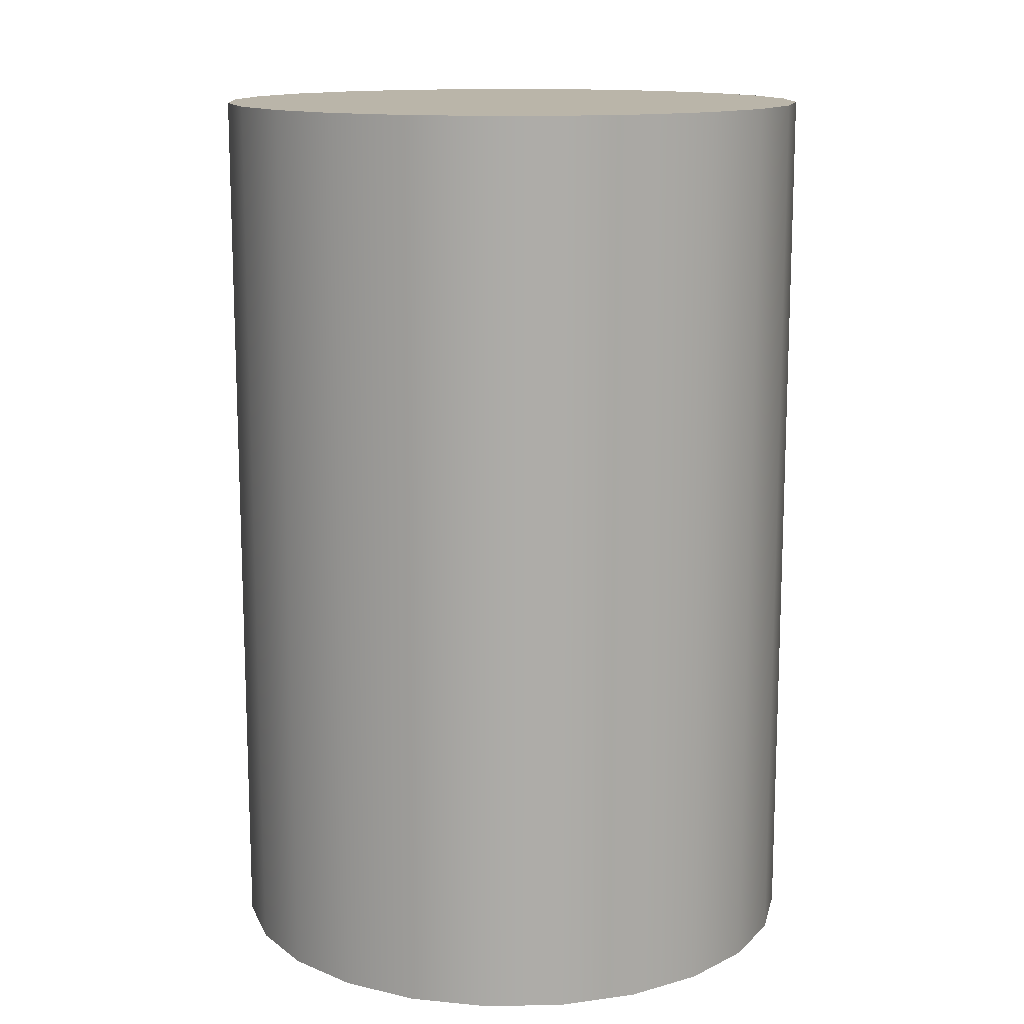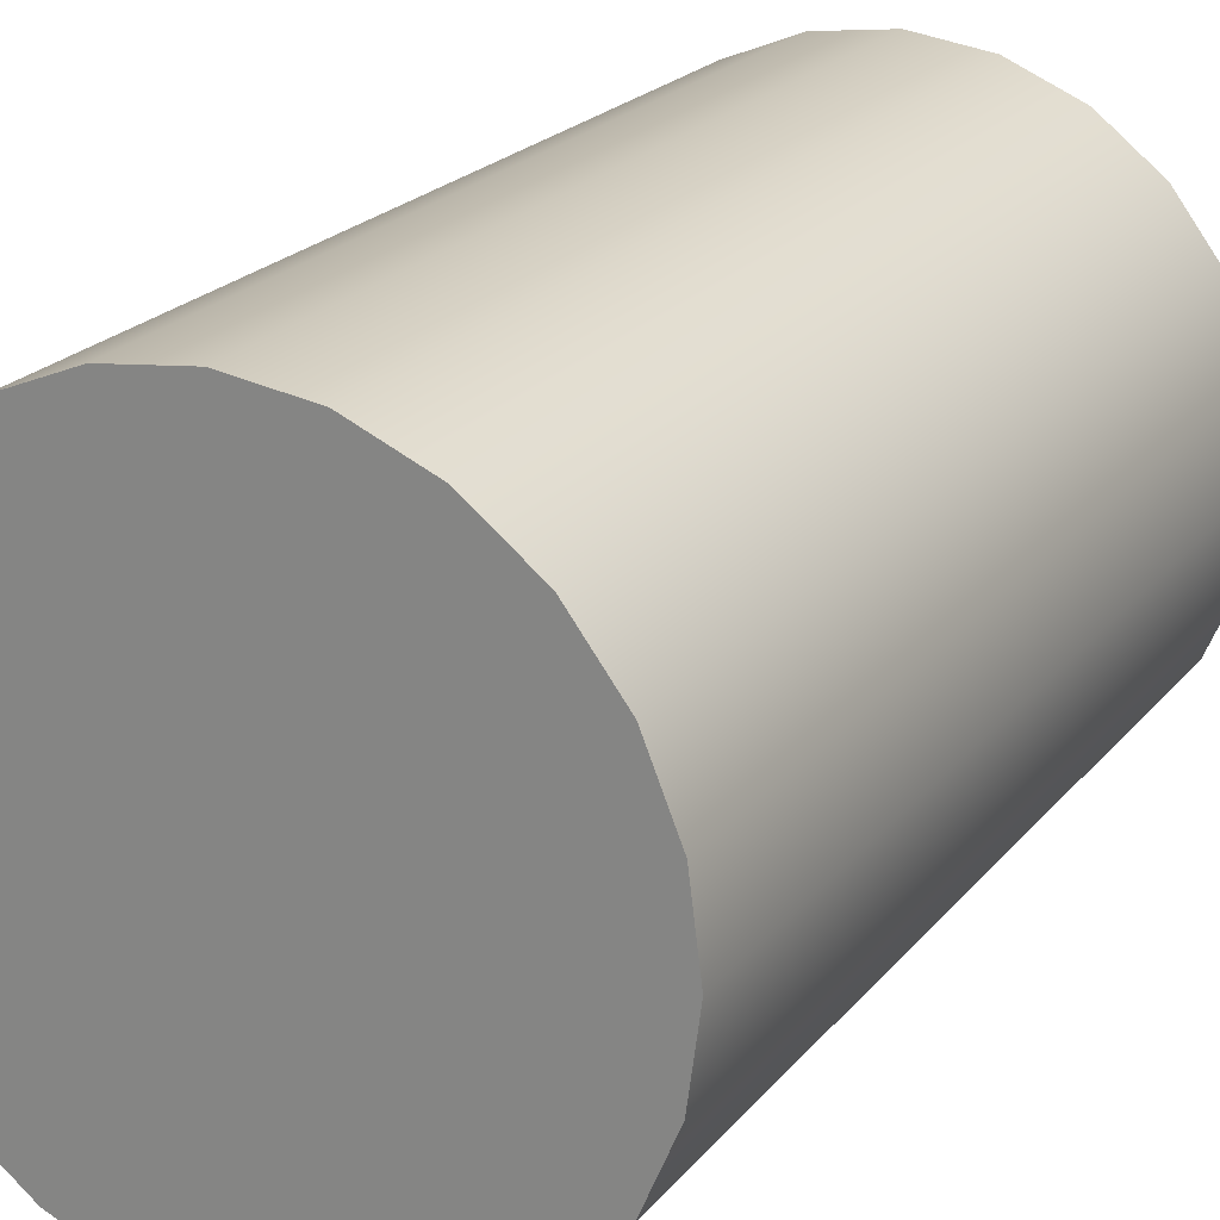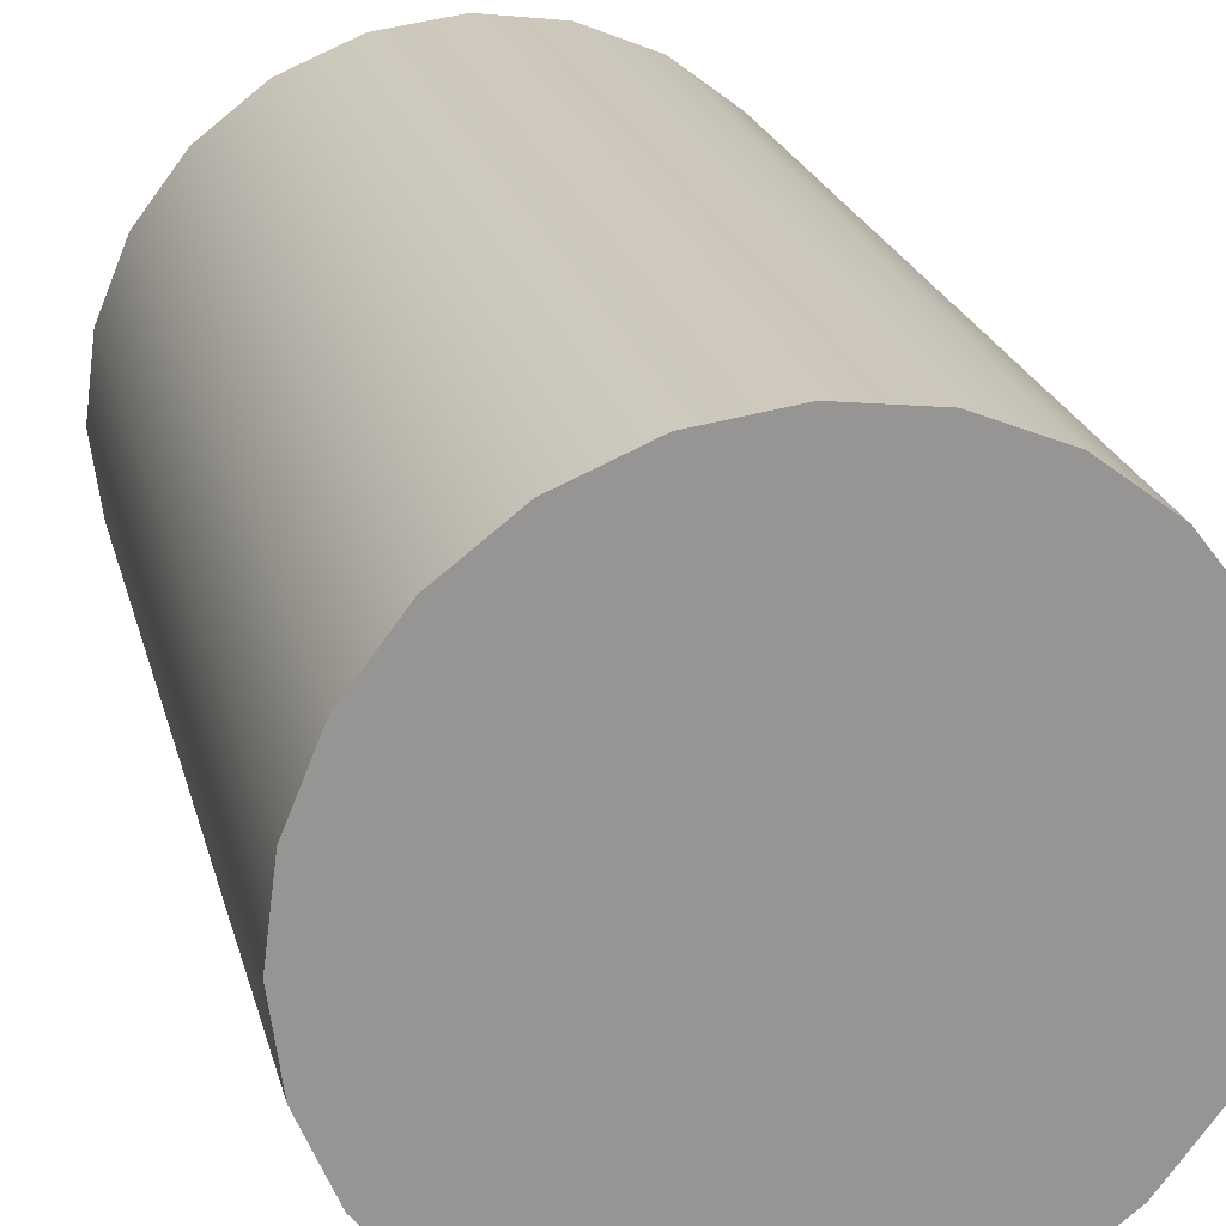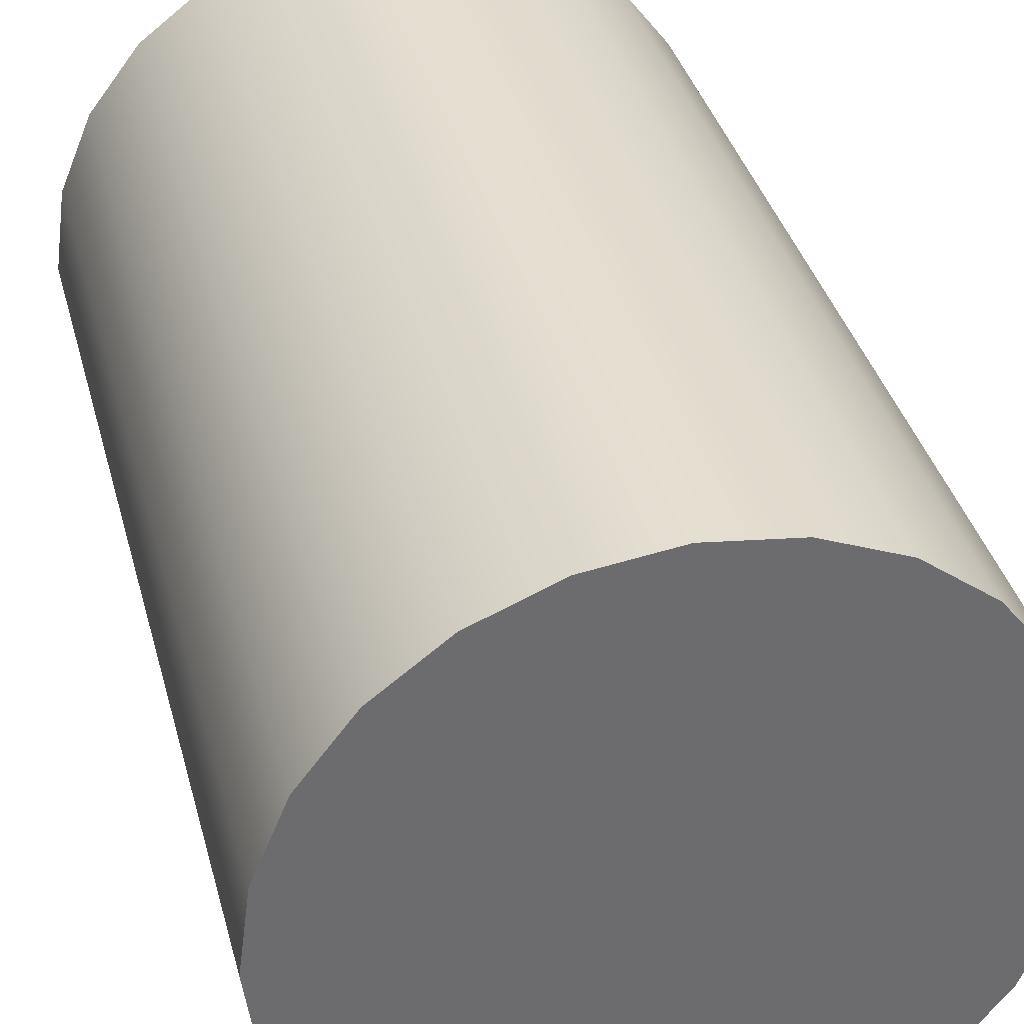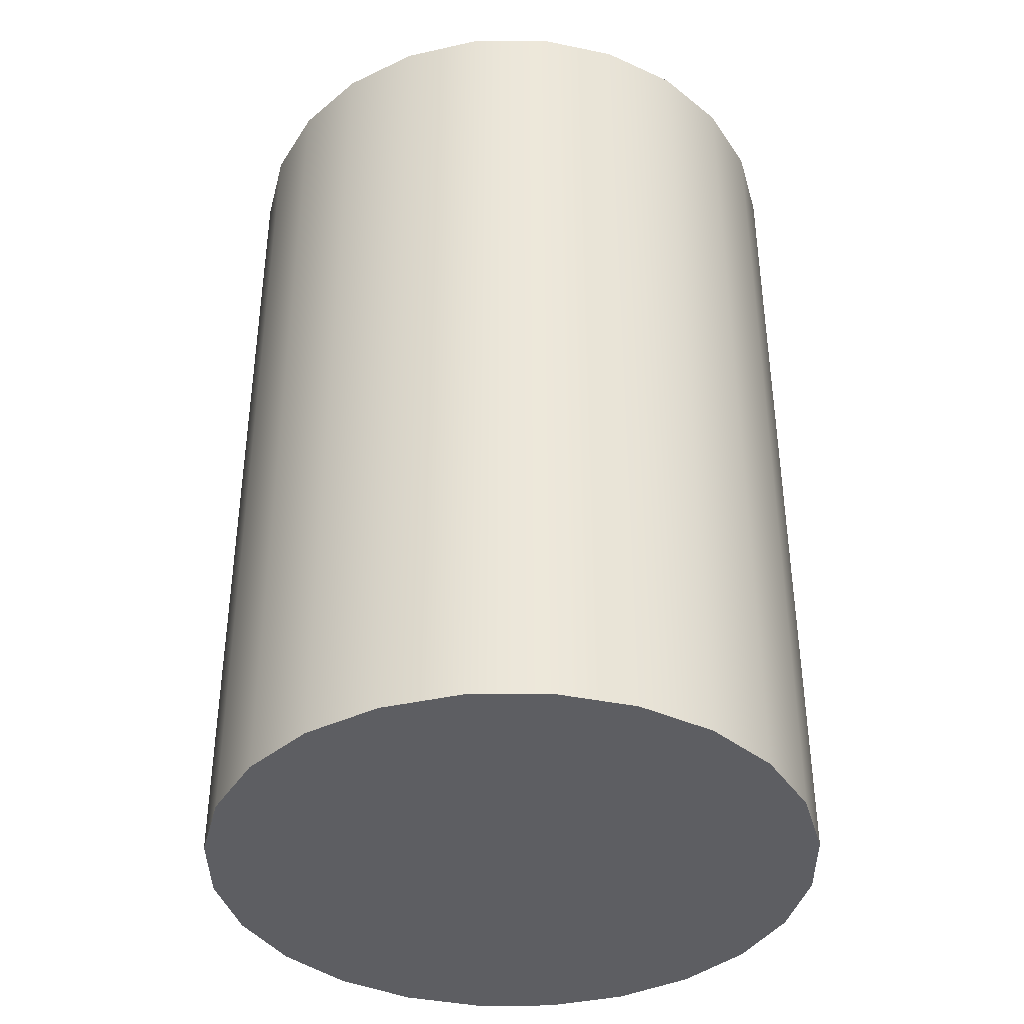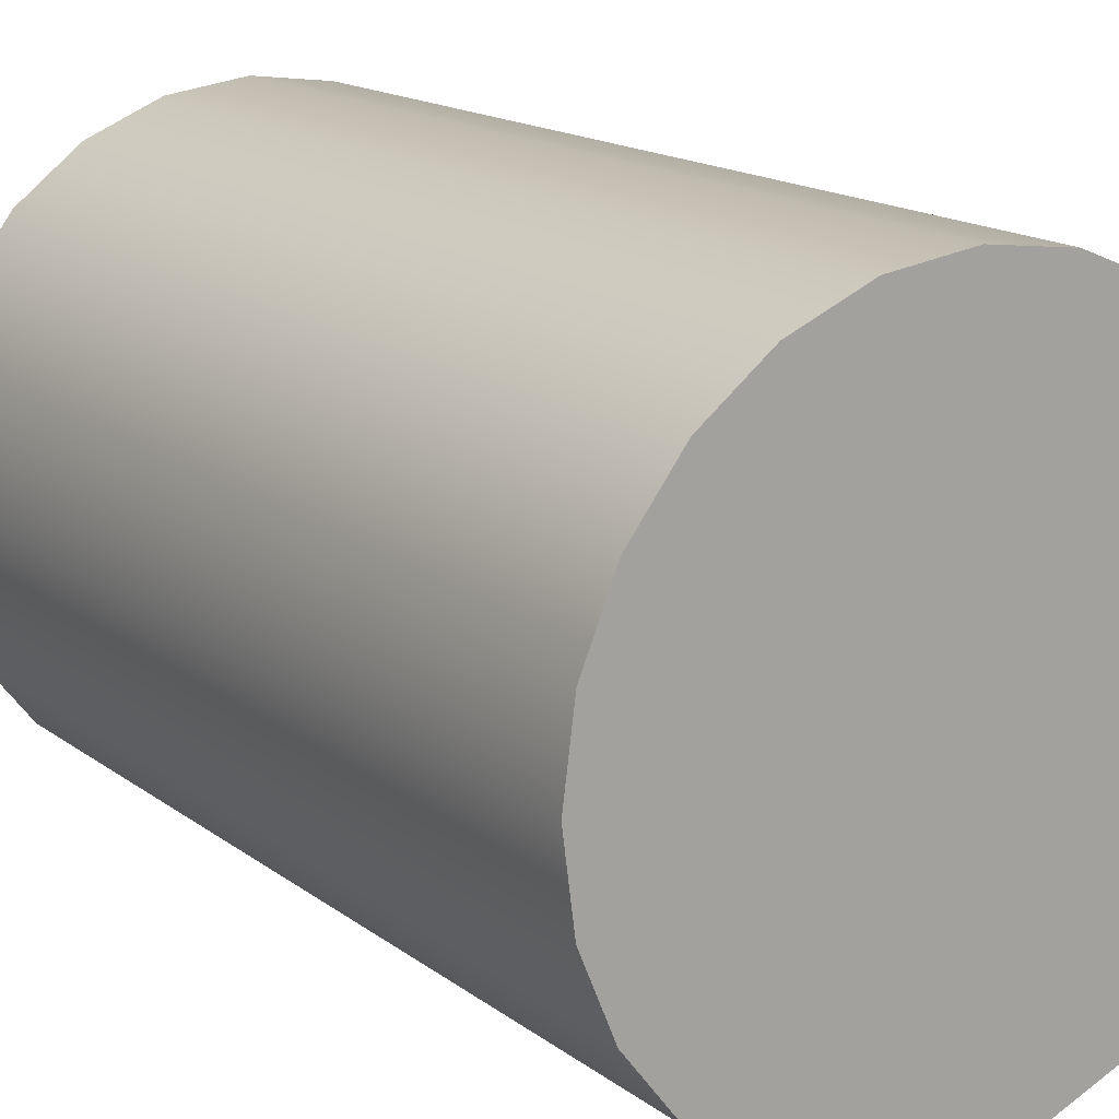
<metadata>
{"format":"obj","ext":"obj","renderer":"f3d","projection":"perspective","resolution":1024,"background":"white","views":[{"elev":13.5,"azim":-99.9,"up":"+Z"},{"elev":22.1,"azim":-151.5,"up":"+Y"},{"elev":22.5,"azim":-13.6,"up":"+Y"},{"elev":36.6,"azim":165.6,"up":"+Y"},{"elev":-39.4,"azim":173.1,"up":"+Z"},{"elev":15.9,"azim":-33.8,"up":"+Y"}]}
</metadata>
<code>
o mesh13/mesh13-geometry#mesh13-geometry
v -0.01853 -0.1005 -0.006392
v -0.01736 -0.1003 -0.01999
v -0.01736 -0.1003 -0.006392
v -0.01853 -0.1005 -0.01999
v -0.01627 -0.09989 -0.01999
v -0.01971 -0.1003 -0.006392
v -0.01853 -0.1005 -0.01773
v -0.01971 -0.1003 -0.01999
v -0.01627 -0.09989 -0.006392
v -0.0208 -0.09989 -0.01999
v -0.0208 -0.09989 -0.006392
v -0.01533 -0.09917 -0.01999
v -0.02174 -0.09917 -0.01999
v -0.01533 -0.09917 -0.006392
v -0.02174 -0.09917 -0.006392
v -0.01461 -0.09823 -0.006392
v -0.02246 -0.09823 -0.01999
v -0.01461 -0.09823 -0.01999
v -0.02246 -0.09823 -0.006392
v -0.01415 -0.09714 -0.006392
v -0.02291 -0.09714 -0.006392
v -0.02291 -0.09714 -0.01999
v -0.01415 -0.09714 -0.01999
v -0.014 -0.09596 -0.006392
v -0.02307 -0.09596 -0.006392
v -0.02307 -0.09596 -0.01999
v -0.014 -0.09596 -0.01999
v -0.01415 -0.09479 -0.006392
v -0.02291 -0.09479 -0.006392
v -0.02291 -0.09479 -0.01999
v -0.01415 -0.09479 -0.01999
v -0.01461 -0.0937 -0.006392
v -0.02246 -0.0937 -0.006392
v -0.02246 -0.0937 -0.01999
v -0.01461 -0.0937 -0.01999
v -0.01533 -0.09276 -0.006392
v -0.02174 -0.09276 -0.006392
v -0.02174 -0.09276 -0.01999
v -0.01533 -0.09276 -0.01999
v -0.01627 -0.09204 -0.01999
v -0.0208 -0.09204 -0.006392
v -0.0208 -0.09204 -0.01999
v -0.01627 -0.09204 -0.006392
v -0.01736 -0.09158 -0.01999
v -0.01971 -0.09158 -0.01999
v -0.01971 -0.09158 -0.006392
v -0.01736 -0.09158 -0.006392
v -0.01853 -0.09143 -0.01999
v -0.01853 -0.09143 -0.006392
v -0.01853 -0.09143 -0.01773
f 1 2 3
f 2 1 4
f 3 2 1
f 4 1 2
f 5 3 2
f 2 3 5
f 6 3 1
f 1 3 6
f 4 1 7
f 7 1 4
f 8 2 4
f 4 2 8
f 3 5 9
f 9 5 3
f 2 10 5
f 5 10 2
f 3 6 11
f 11 6 3
f 6 7 1
f 1 7 6
f 7 6 4
f 4 6 7
f 2 8 10
f 10 8 2
f 4 6 8
f 8 6 4
f 12 9 5
f 5 9 12
f 3 11 9
f 9 11 3
f 5 10 13
f 13 10 5
f 11 8 6
f 6 8 11
f 8 11 10
f 10 11 8
f 9 12 14
f 14 12 9
f 5 13 12
f 12 13 5
f 9 11 15
f 15 11 9
f 10 15 13
f 13 15 10
f 15 10 11
f 11 10 15
f 12 16 14
f 14 16 12
f 9 15 14
f 14 15 9
f 12 13 17
f 17 13 12
f 15 17 13
f 13 17 15
f 16 12 18
f 18 12 16
f 14 19 16
f 16 19 14
f 14 15 19
f 19 15 14
f 12 17 18
f 18 17 12
f 17 15 19
f 19 15 17
f 18 20 16
f 16 20 18
f 16 19 21
f 21 19 16
f 18 17 22
f 22 17 18
f 19 22 17
f 17 22 19
f 20 18 23
f 23 18 20
f 16 21 20
f 20 21 16
f 22 19 21
f 21 19 22
f 18 22 23
f 23 22 18
f 23 24 20
f 20 24 23
f 20 21 25
f 25 21 20
f 21 26 22
f 22 26 21
f 23 22 26
f 26 22 23
f 24 23 27
f 27 23 24
f 20 25 24
f 24 25 20
f 26 21 25
f 25 21 26
f 23 26 27
f 27 26 23
f 27 28 24
f 24 28 27
f 24 25 29
f 29 25 24
f 25 30 26
f 26 30 25
f 27 26 30
f 30 26 27
f 28 27 31
f 31 27 28
f 24 29 28
f 28 29 24
f 30 25 29
f 29 25 30
f 27 30 31
f 31 30 27
f 31 32 28
f 28 32 31
f 28 29 33
f 33 29 28
f 29 34 30
f 30 34 29
f 31 30 34
f 34 30 31
f 32 31 35
f 35 31 32
f 28 33 32
f 32 33 28
f 34 29 33
f 33 29 34
f 31 34 35
f 35 34 31
f 35 36 32
f 32 36 35
f 32 33 37
f 37 33 32
f 33 38 34
f 34 38 33
f 35 34 38
f 38 34 35
f 36 35 39
f 39 35 36
f 32 37 36
f 36 37 32
f 38 33 37
f 37 33 38
f 35 38 39
f 39 38 35
f 40 36 39
f 39 36 40
f 36 37 41
f 41 37 36
f 41 38 37
f 37 38 41
f 39 38 42
f 42 38 39
f 36 40 43
f 43 40 36
f 39 42 40
f 40 42 39
f 36 41 43
f 43 41 36
f 38 41 42
f 42 41 38
f 44 43 40
f 40 43 44
f 40 42 45
f 45 42 40
f 43 41 46
f 46 41 43
f 46 42 41
f 41 42 46
f 43 44 47
f 47 44 43
f 40 45 44
f 44 45 40
f 42 46 45
f 45 46 42
f 43 46 47
f 47 46 43
f 48 47 44
f 44 47 48
f 44 45 48
f 48 45 44
f 49 45 46
f 46 45 49
f 47 46 49
f 49 46 47
f 47 48 49
f 49 48 47
f 45 50 48
f 48 50 45
f 50 45 49
f 49 45 50
f 49 48 50
f 50 48 49

</code>
